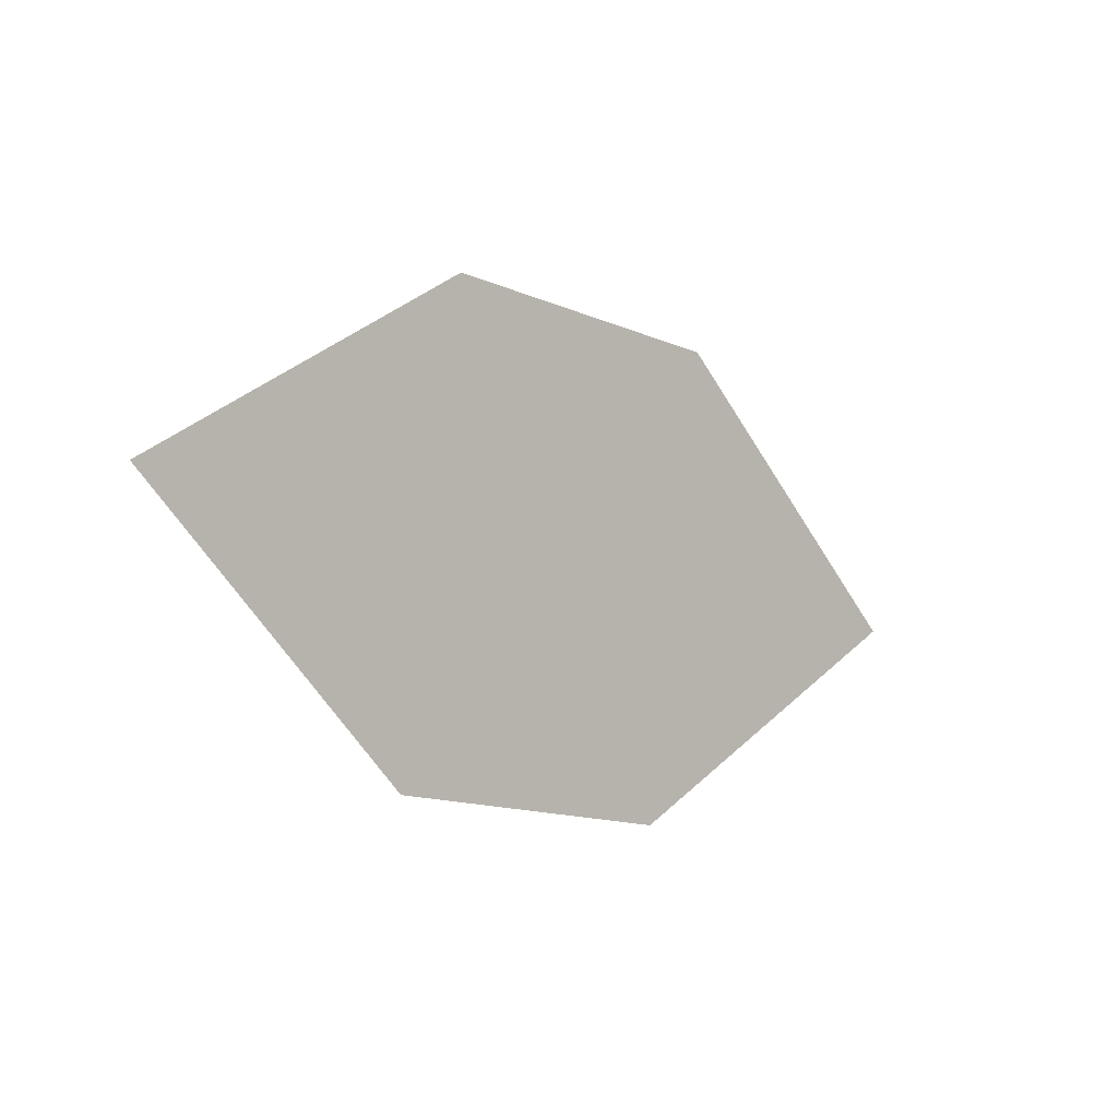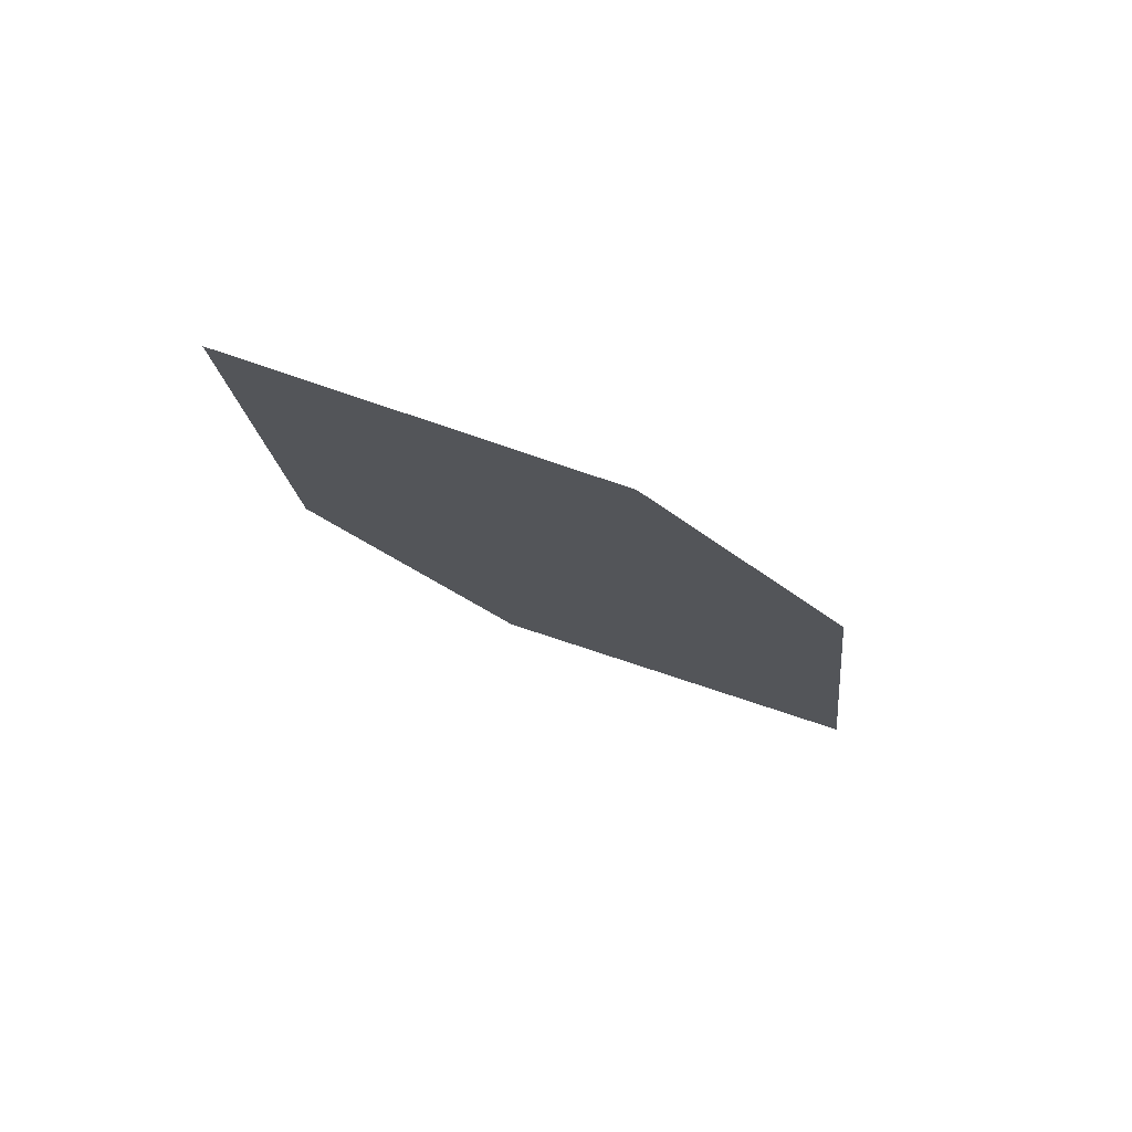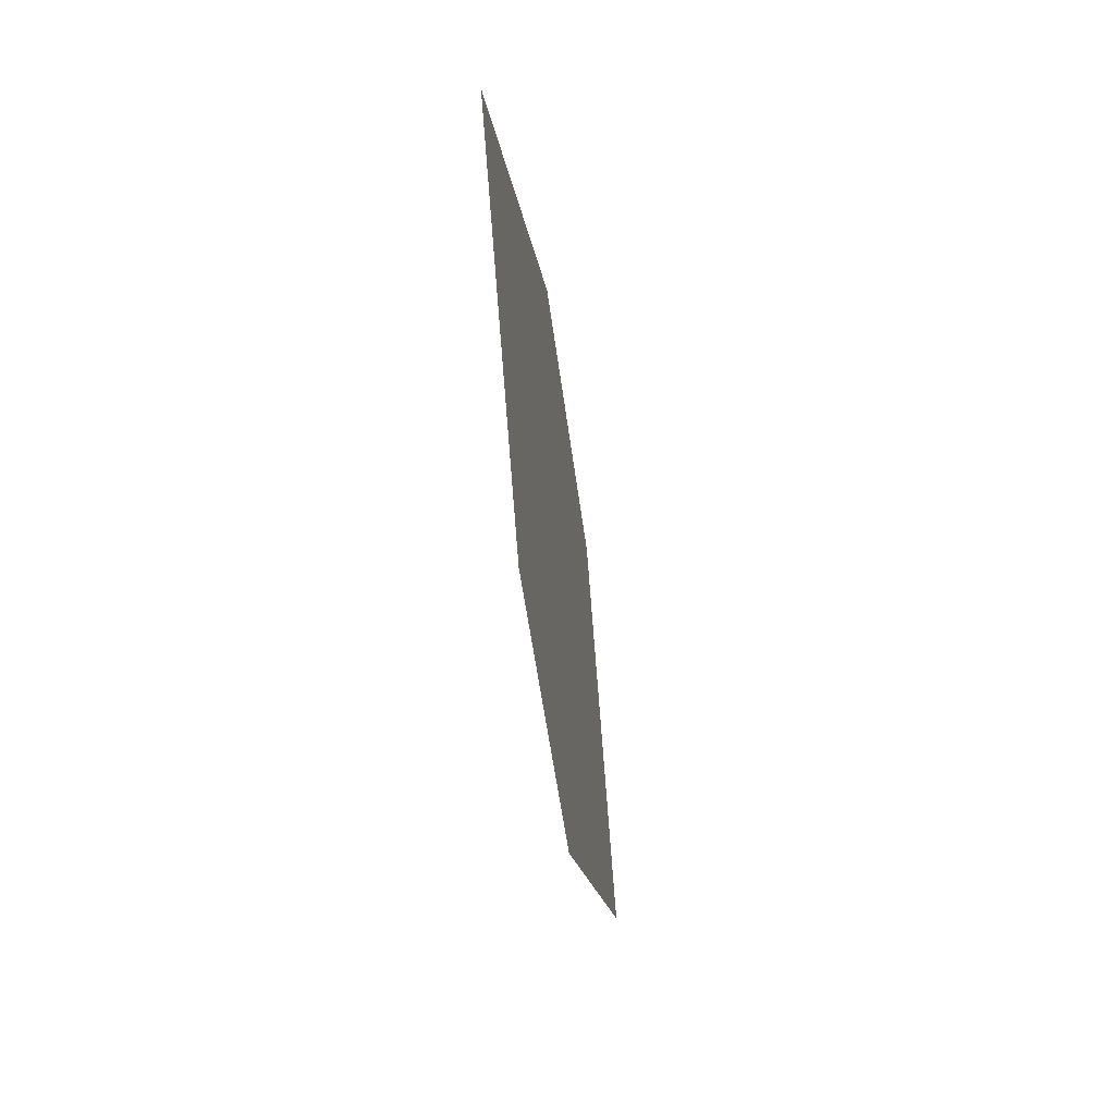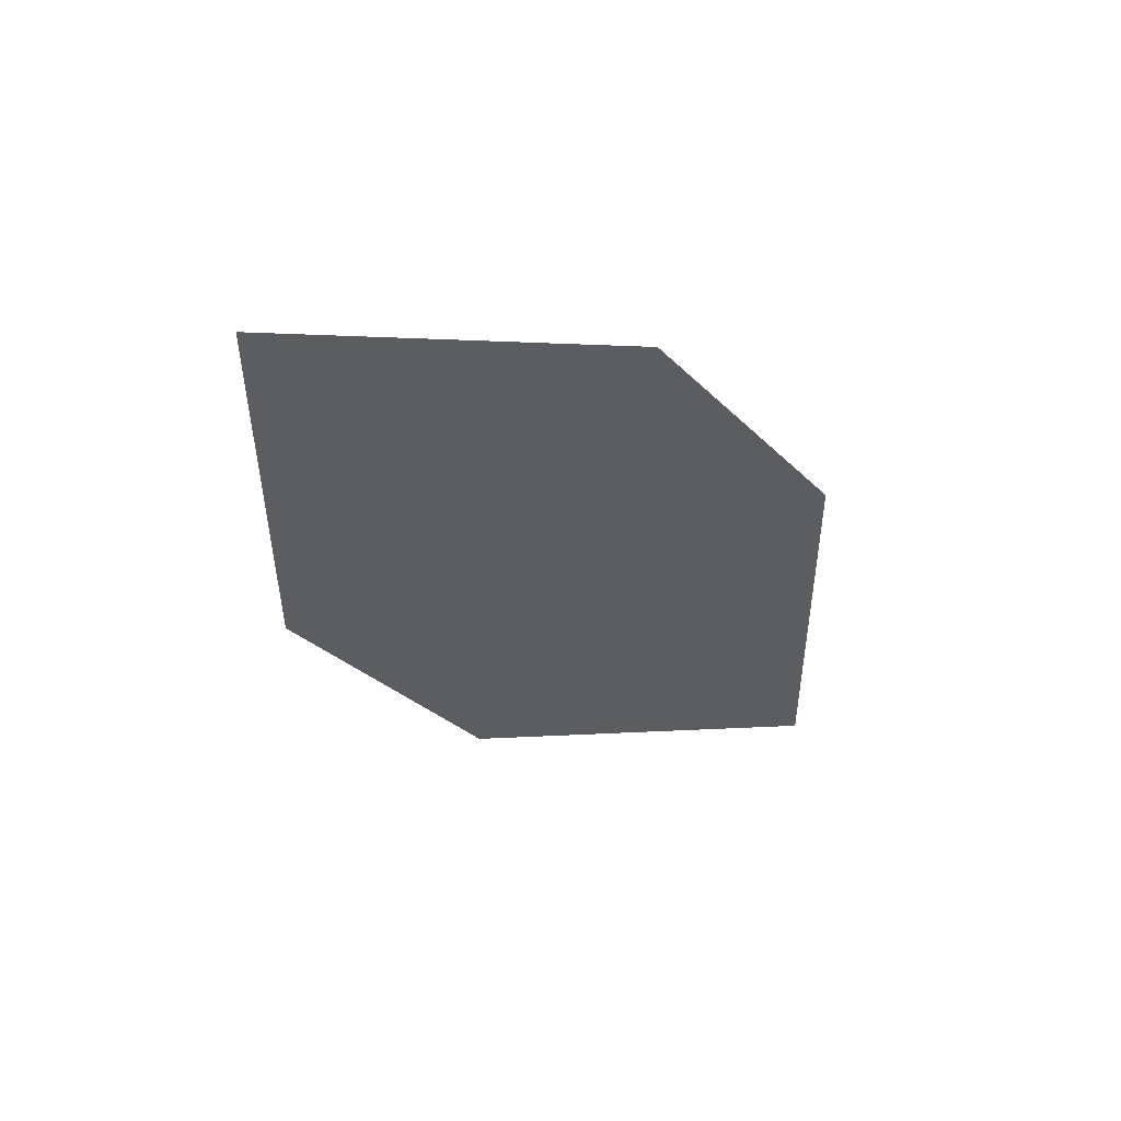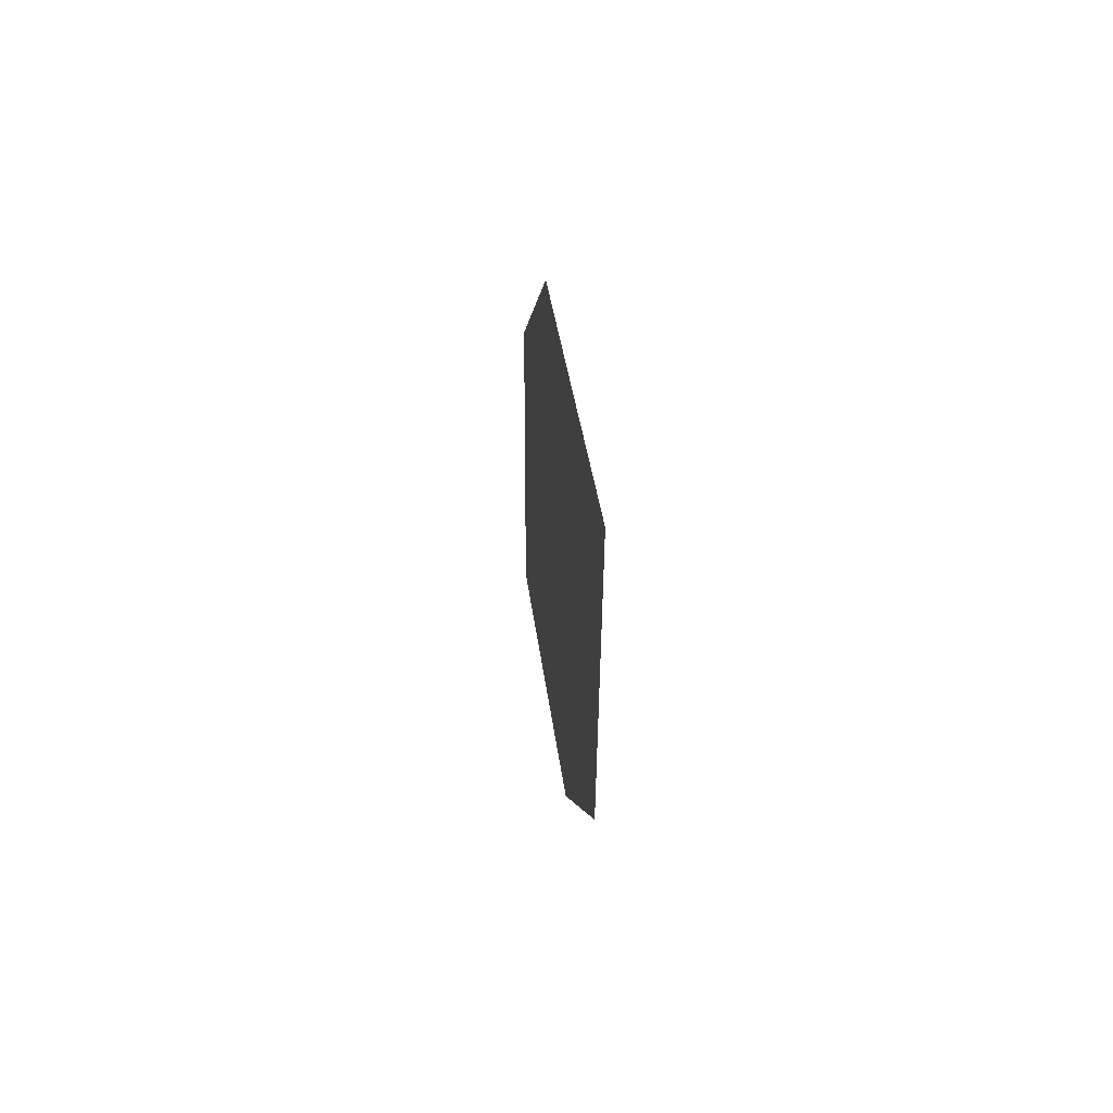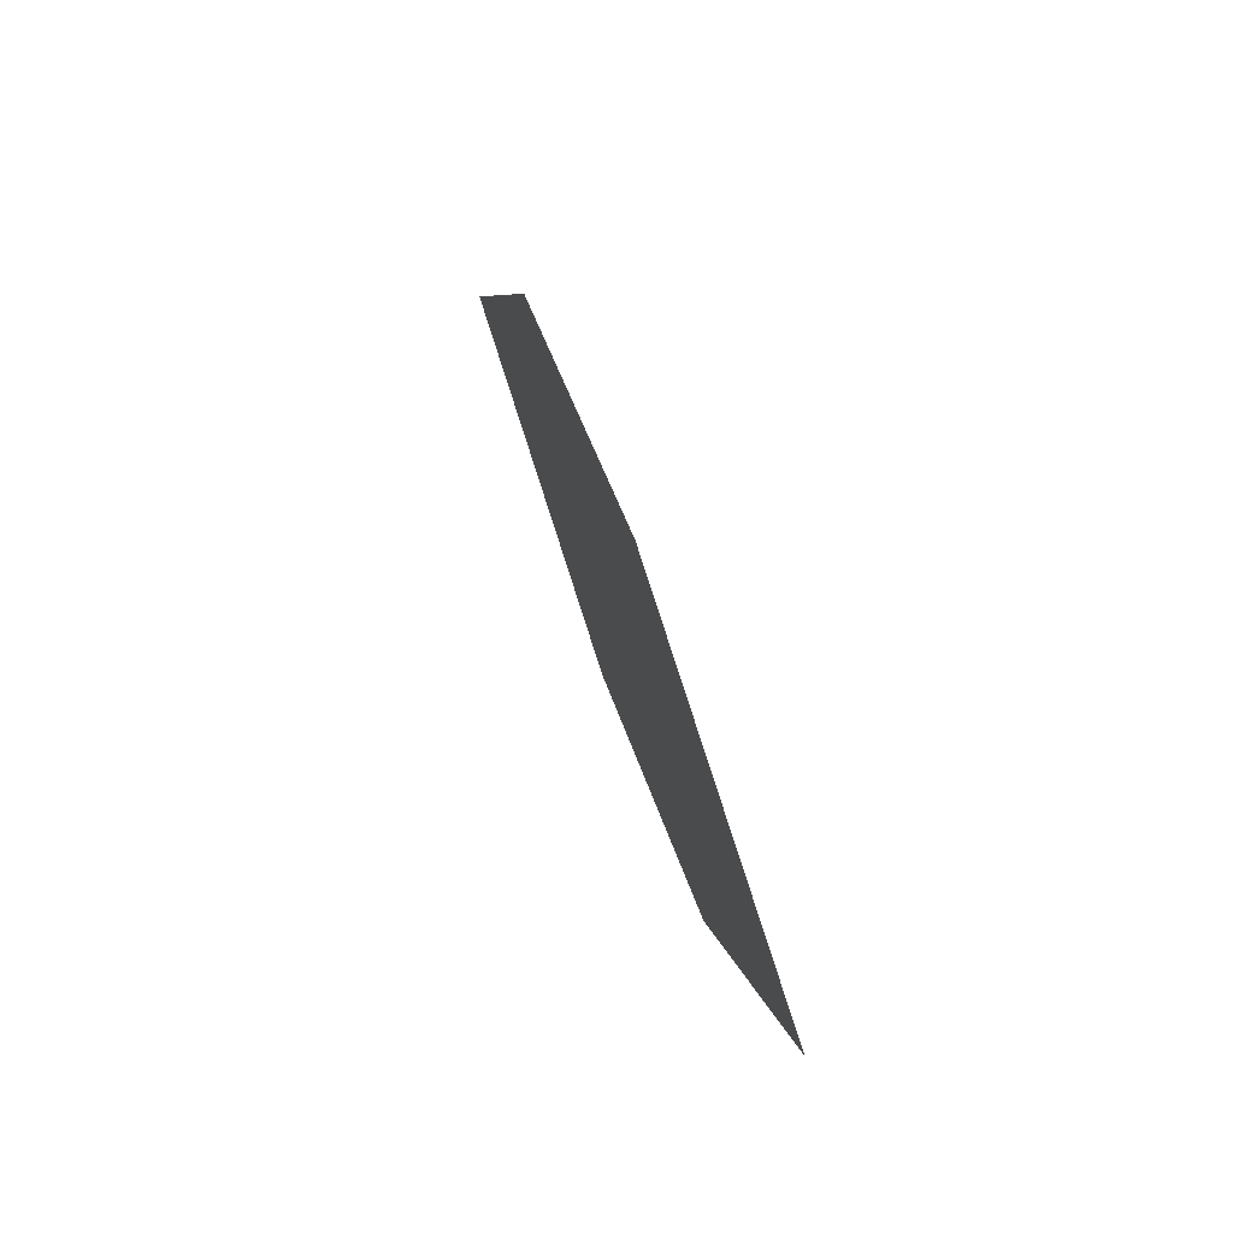
<metadata>
{"format":"obj","ext":"obj","renderer":"f3d","projection":"perspective","resolution":1024,"background":"white","views":[{"elev":3.9,"azim":153.1,"up":"+Y"},{"elev":-11.5,"azim":-34.3,"up":"+Z"},{"elev":-67.4,"azim":-66.6,"up":"+Y"},{"elev":-49.3,"azim":139.9,"up":"+Z"},{"elev":9.7,"azim":101.2,"up":"+Y"},{"elev":56.9,"azim":88.6,"up":"+Y"}]}
</metadata>
<code>
o leaves.200
v 0.2823 0.06215 1.717
v 0.3031 0.08655 1.713
v 0.3102 0.04871 1.708
v 0.3554 0.07859 1.697
v 0.3346 0.05419 1.701
v 0.3274 0.09203 1.706
f 1 4 6 2
f 1 3 5 4

</code>
